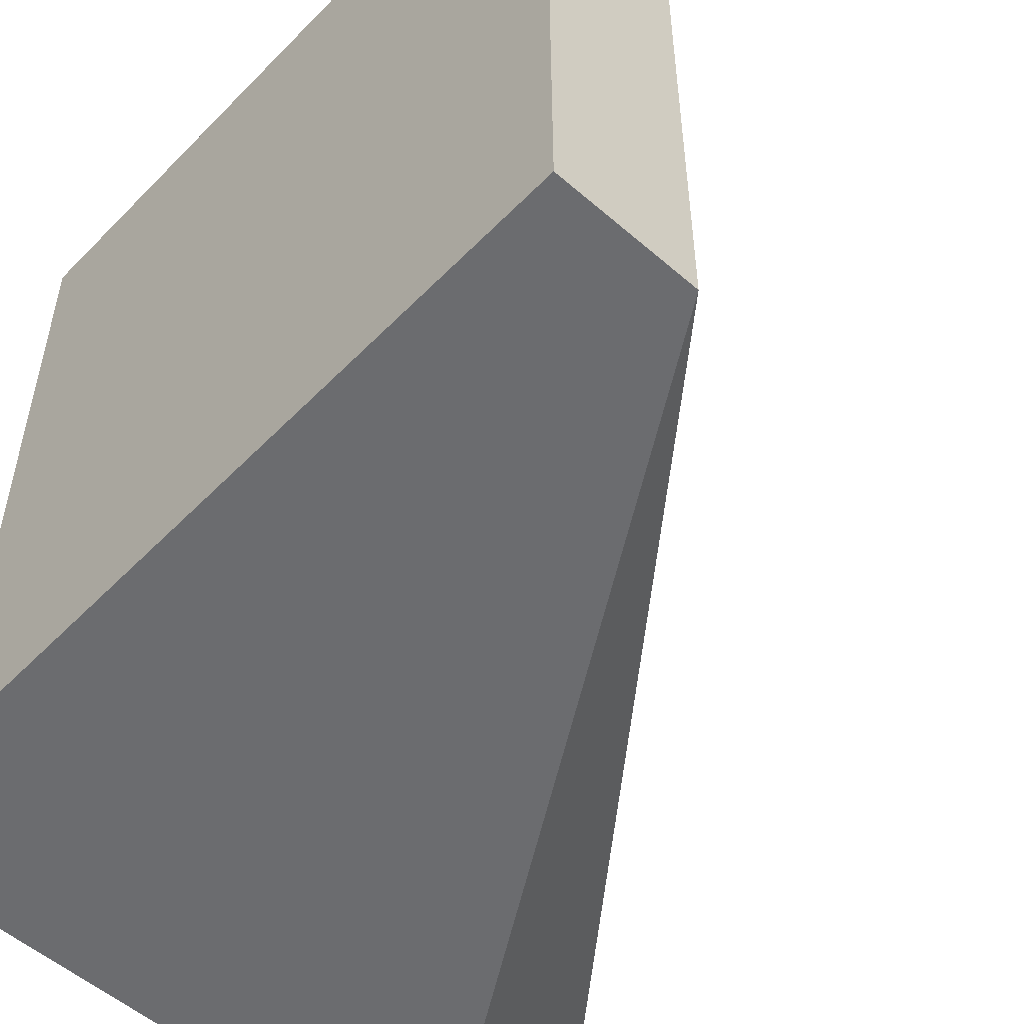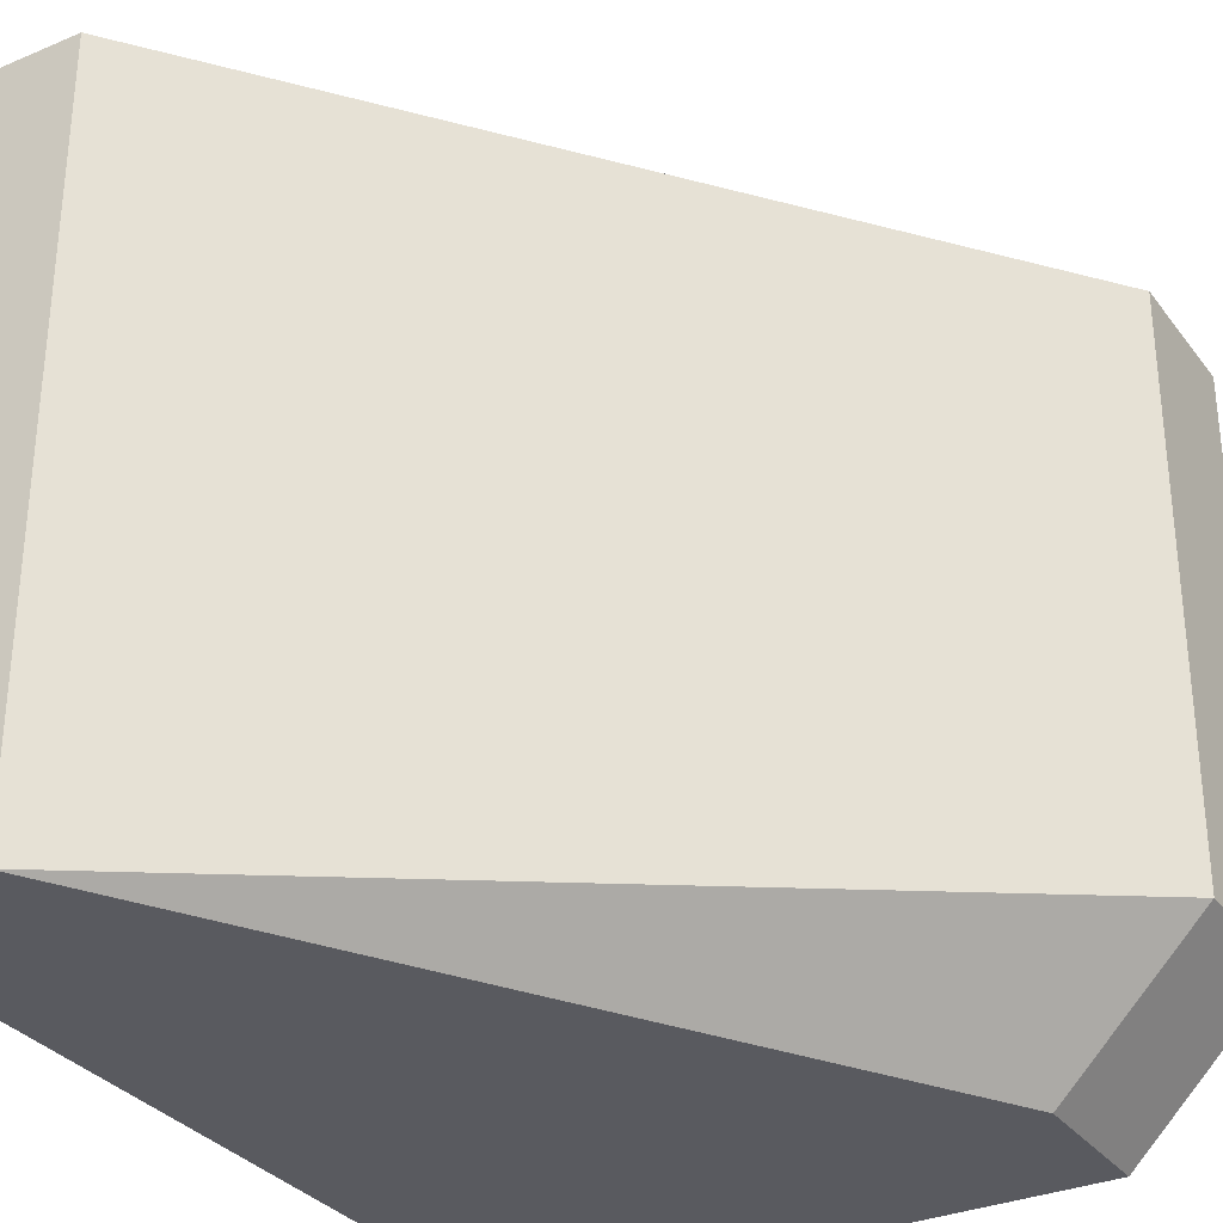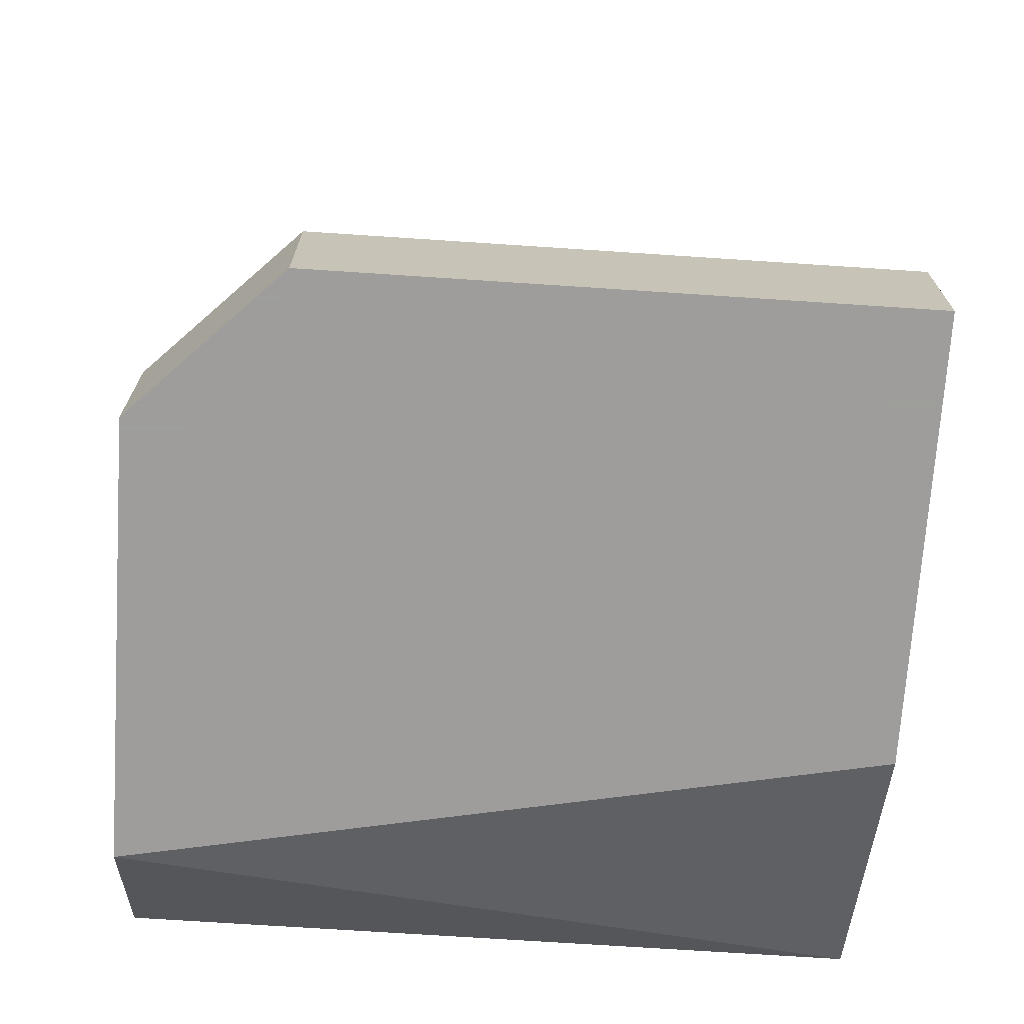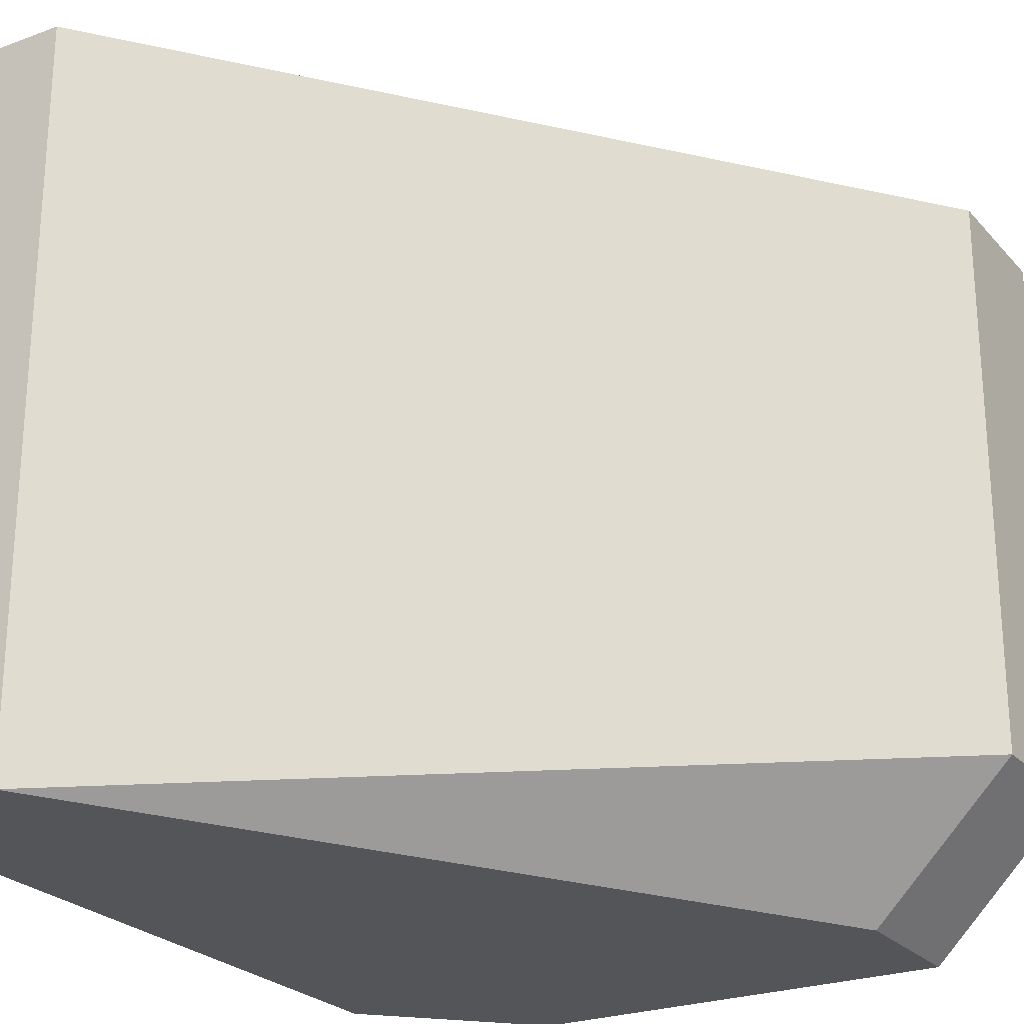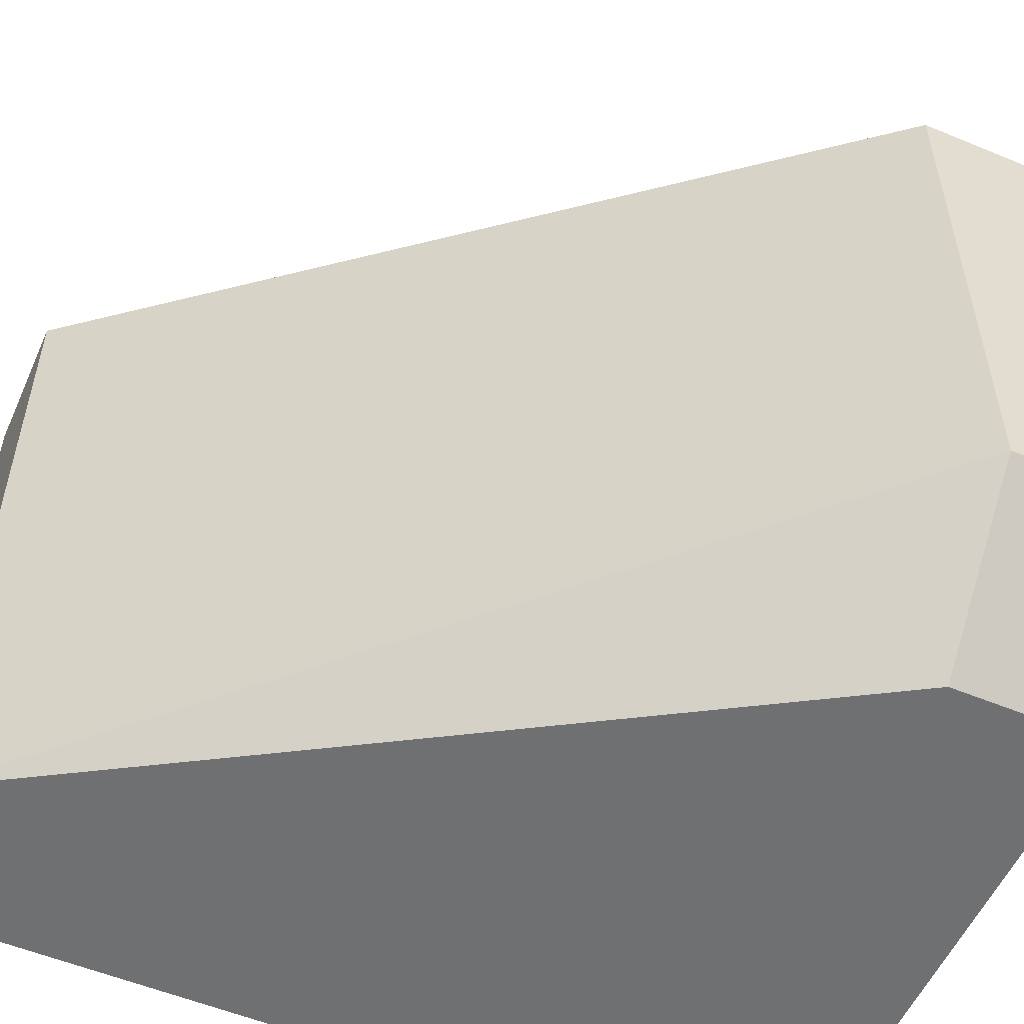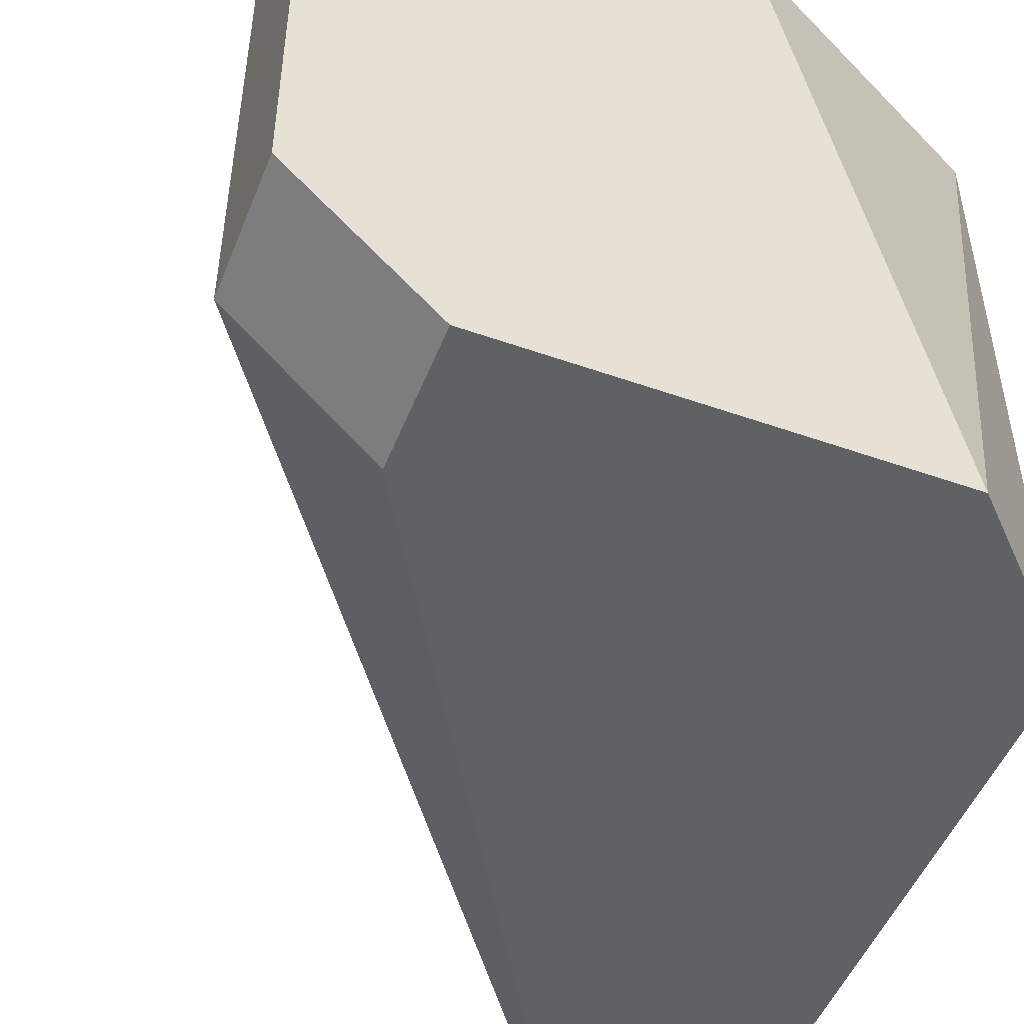
<metadata>
{"format":"obj","ext":"obj","renderer":"f3d","projection":"perspective","resolution":1024,"background":"white","views":[{"elev":-53.7,"azim":-42.8,"up":"+Y"},{"elev":-31.9,"azim":30.7,"up":"+Y"},{"elev":-70.7,"azim":86.2,"up":"+Z"},{"elev":-24.8,"azim":31.1,"up":"+Y"},{"elev":-54.8,"azim":66.3,"up":"+Y"},{"elev":-49.7,"azim":158.7,"up":"+Y"}]}
</metadata>
<code>
v 0.3345 0.3821 -0.05473
v 0.3246 0.3721 -0.05473
v 0.3345 0.4221 -0.06472
v 0.3345 0.3821 -0.06472
v 0.3046 0.4221 -0.06472
v 0.2946 0.3721 -0.004761
v 0.3246 0.3721 -0.06472
v 0.2846 0.3721 -0.05473
v 0.2946 0.3721 -0.06472
v 0.2846 0.4221 -0.004761
v 0.2946 0.4221 -0.004761
v 0.2846 0.4221 -0.05473
v 0.2846 0.3721 -0.004761
v 0.3345 0.4221 -0.05473
f 1 2 7
f 7 2 6
f 5 3 4
f 14 3 5
f 4 3 14
f 14 1 4
f 6 1 14
f 4 1 7
f 4 7 9
f 9 7 6
f 13 8 9
f 12 8 13
f 9 8 12
f 13 10 12
f 11 10 13
f 12 10 11
f 9 5 4
f 12 5 9
f 14 5 12
f 11 13 6
f 6 13 9
f 11 6 14
f 14 12 11
f 6 2 1

</code>
